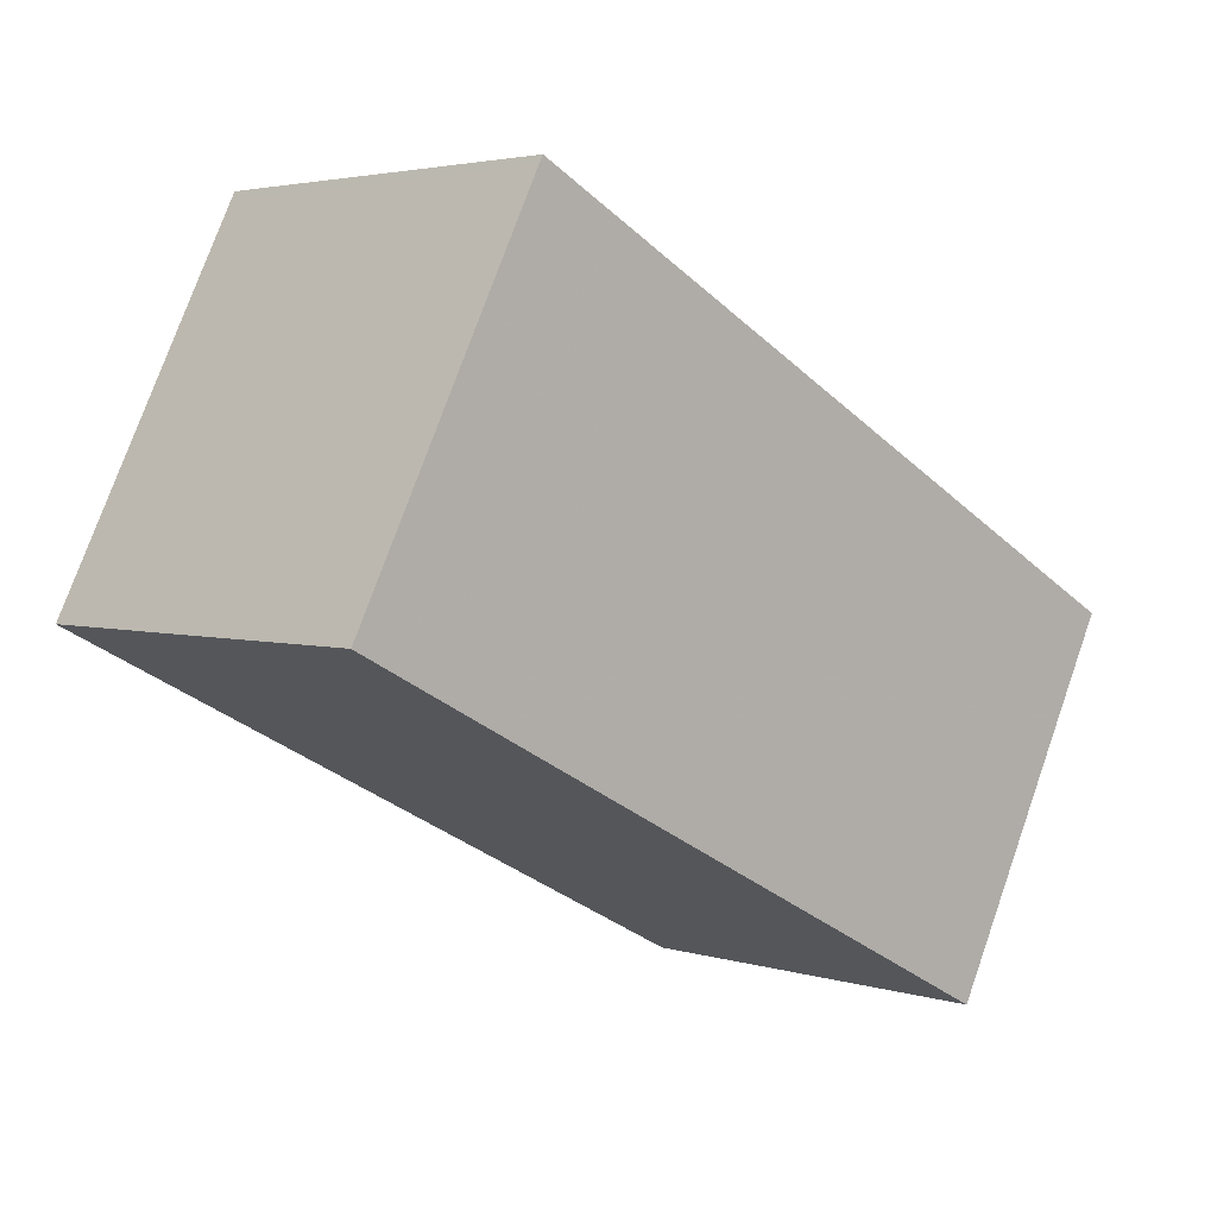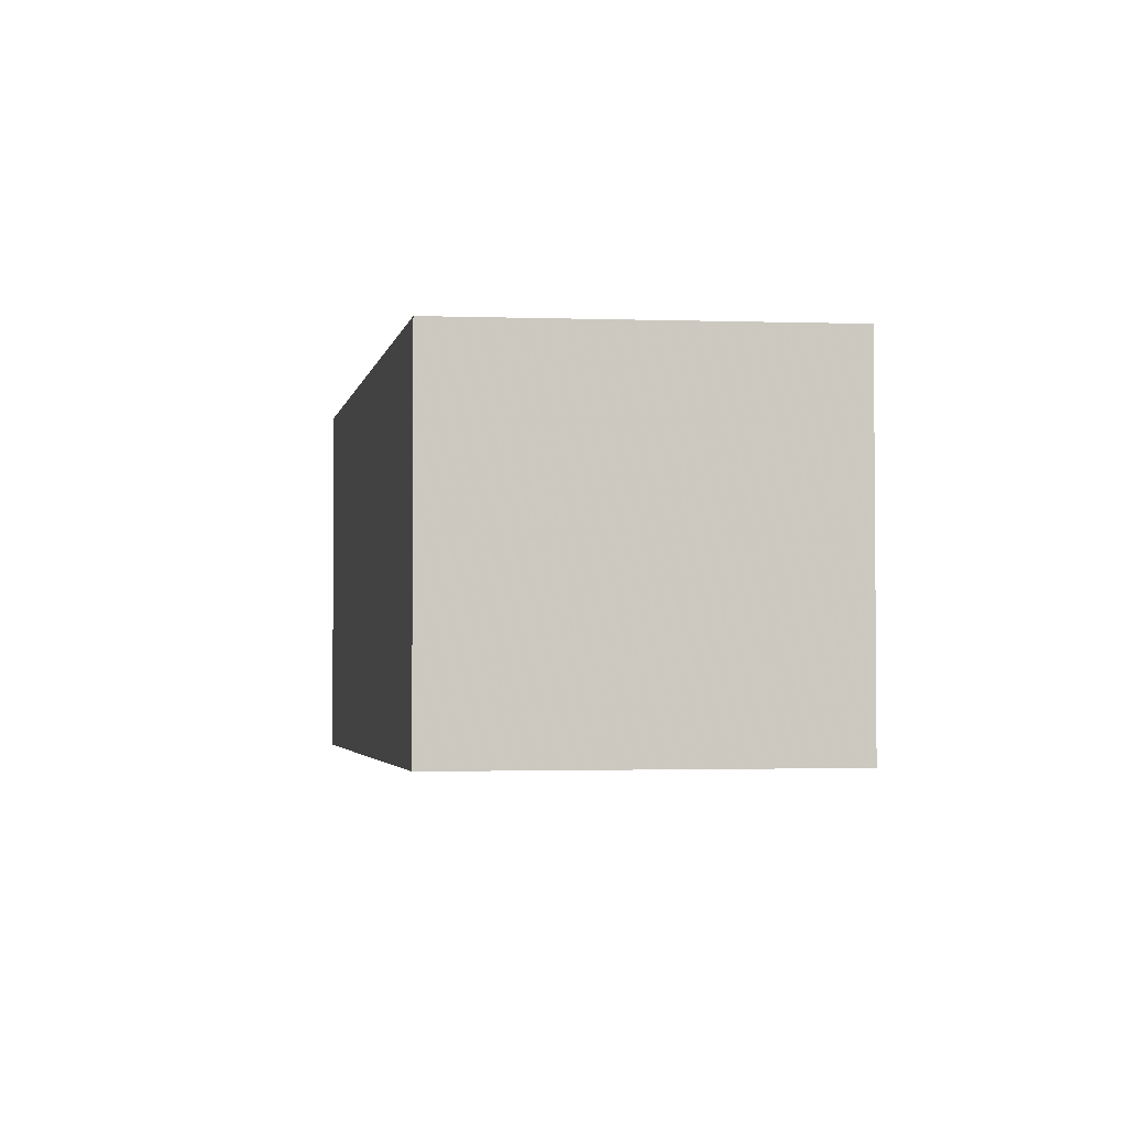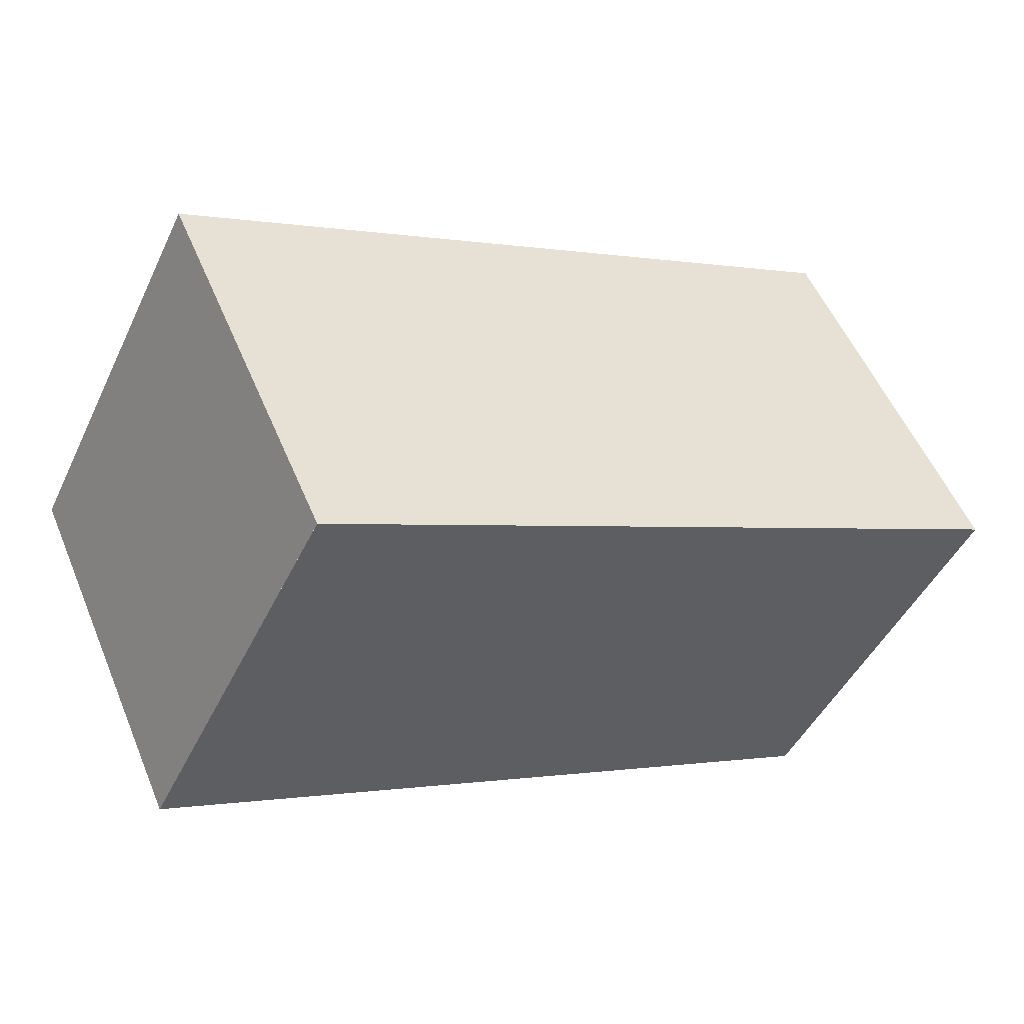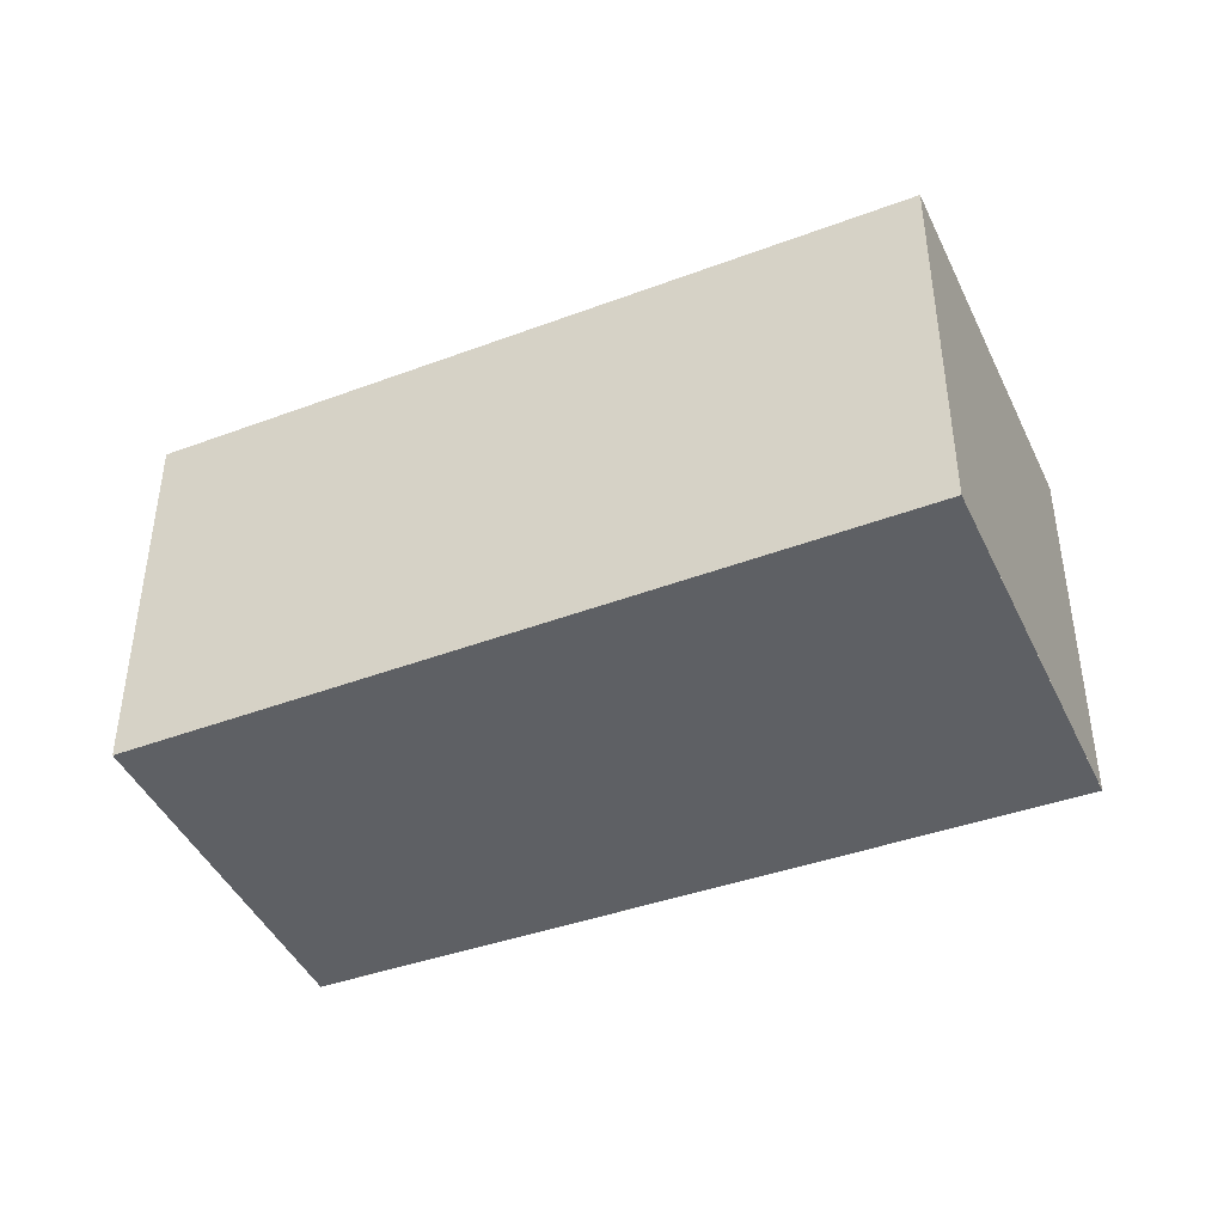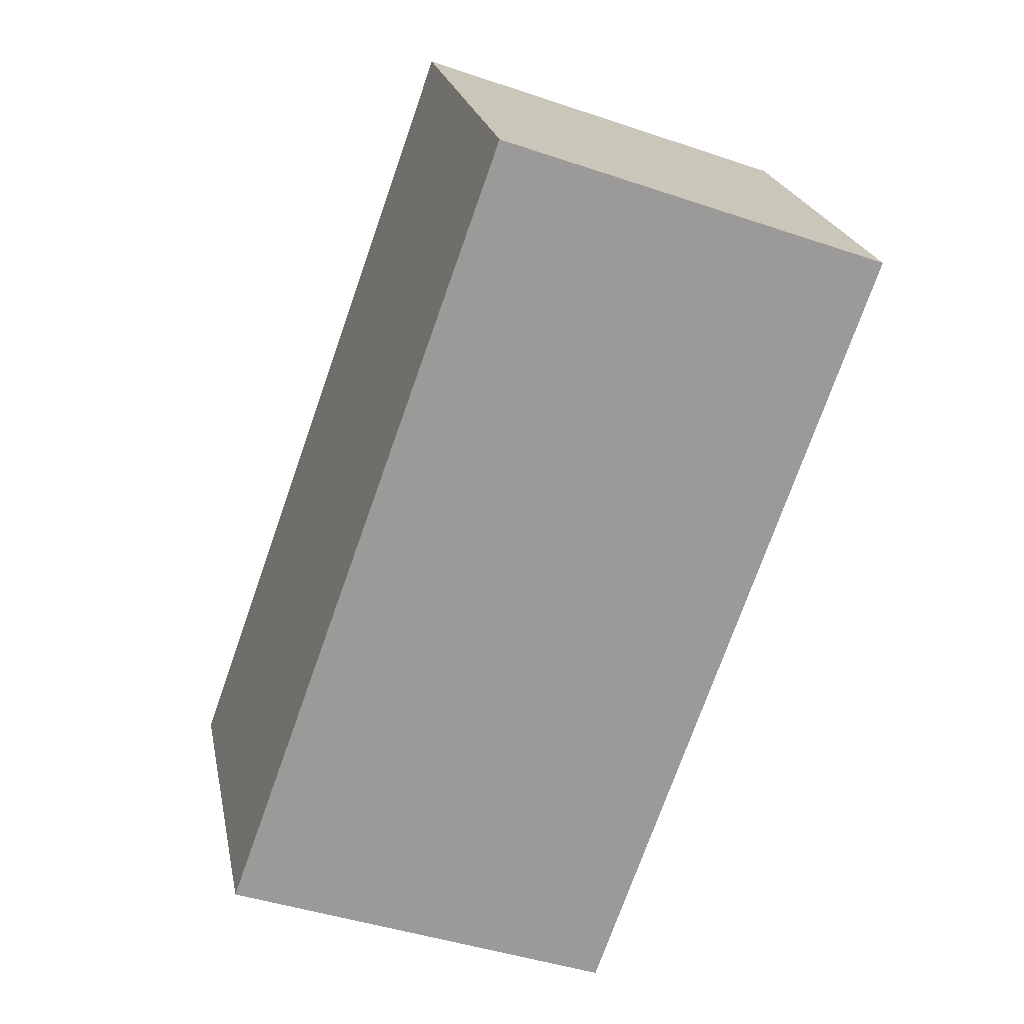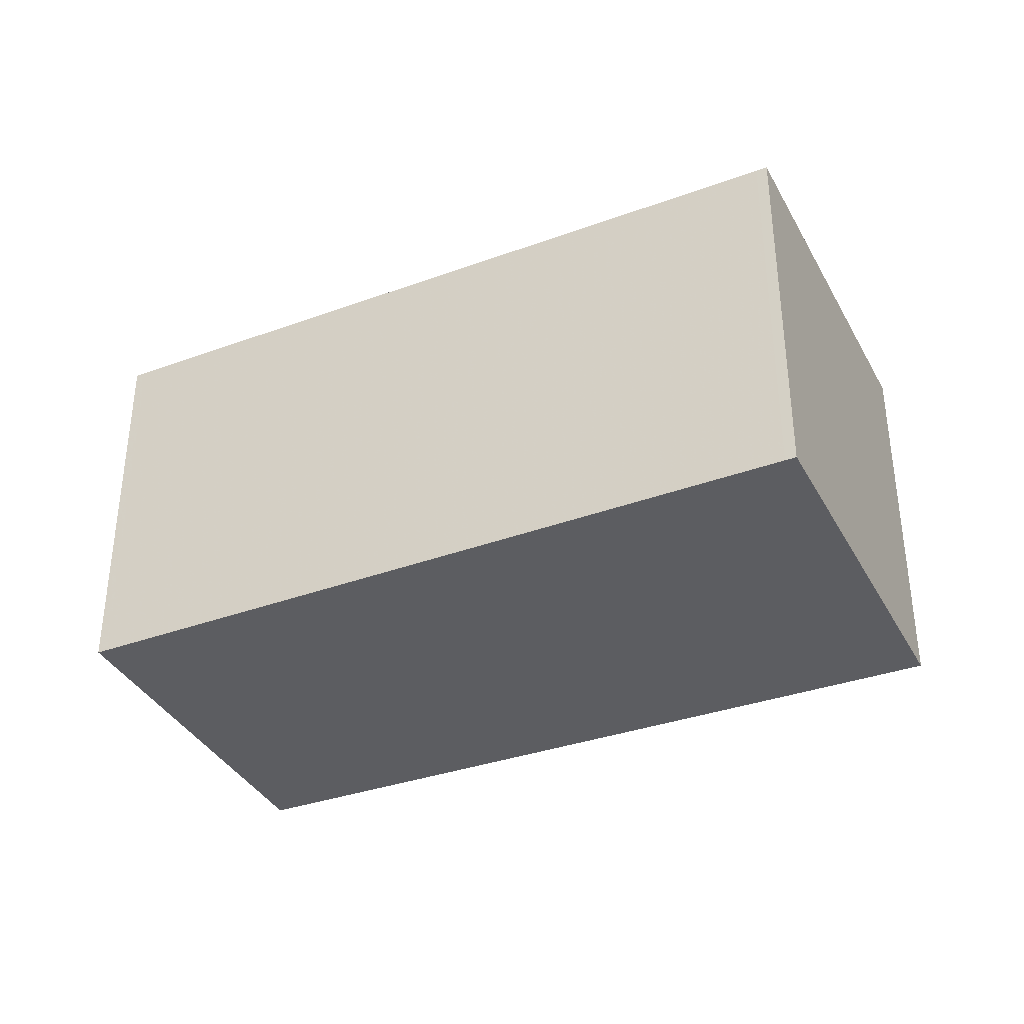
<metadata>
{"format":"obj","ext":"obj","renderer":"f3d","projection":"perspective","resolution":1024,"background":"white","views":[{"elev":3.3,"azim":136.0,"up":"+Y"},{"elev":-2.9,"azim":106.3,"up":"+Z"},{"elev":53.4,"azim":157.6,"up":"+Y"},{"elev":-42.9,"azim":51.1,"up":"+Z"},{"elev":-43.7,"azim":68.3,"up":"+Y"},{"elev":-36.3,"azim":52.6,"up":"+Z"}]}
</metadata>
<code>
v -1897 -2151 2.134
v -1898 -2149 2.163
v -1894 -2147 2.149
v -1893 -2149 2.12
v -1894 -2147 2.148
v -1898 -2149 2.162
v -1897 -2151 2.134
v -1898 -2149 2.162
v -1898 -2149 2.162
v -1894 -2147 2.149
v -1893 -2149 2.12
v -1894 -2147 2.149
v -1898 -2149 2.162
v -1897 -2151 2.134
v -1897 -2151 0
v -1898 -2149 0
v -1898 -2149 2.162
v -1898 -2149 2.163
v -1898 -2149 0
v -1898 -2149 0
v -1894 -2147 2.148
v -1894 -2147 2.149
v -1894 -2147 0
v -1894 -2147 0
v -1893 -2149 2.12
v -1893 -2149 2.12
v -1893 -2149 0
v -1893 -2149 0
v -1893 -2149 2.12
v -1894 -2147 2.148
v -1894 -2147 0
v -1893 -2149 0
v -1898 -2149 2.163
v -1898 -2149 2.162
v -1898 -2149 0
v -1898 -2149 0
v -1897 -2151 2.134
v -1897 -2151 2.134
v -1897 -2151 0
v -1897 -2151 0
v -1894 -2147 2.149
v -1898 -2149 2.162
v -1898 -2149 0
v -1894 -2147 0
v -1897 -2151 2.134
v -1893 -2149 2.12
v -1893 -2149 0
v -1897 -2151 0
v -1894 -2147 2.149
v -1894 -2147 2.149
v -1894 -2147 0
v -1894 -2147 0
v -1897 -2151 0
v -1898 -2149 0
v -1894 -2147 0
v -1893 -2149 0
f 10 8 9 12
f 11 7 8 10
f 7 1 6 8
f 8 6 2 9
f 10 5 4 11
f 12 3 5 10
f 14 15 16 13
f 18 19 20 17
f 22 23 24 21
f 26 27 28 25
f 30 31 32 29
f 34 35 36 33
f 38 39 40 37
f 42 43 44 41
f 46 47 48 45
f 50 51 52 49
f 54 55 56 53

</code>
